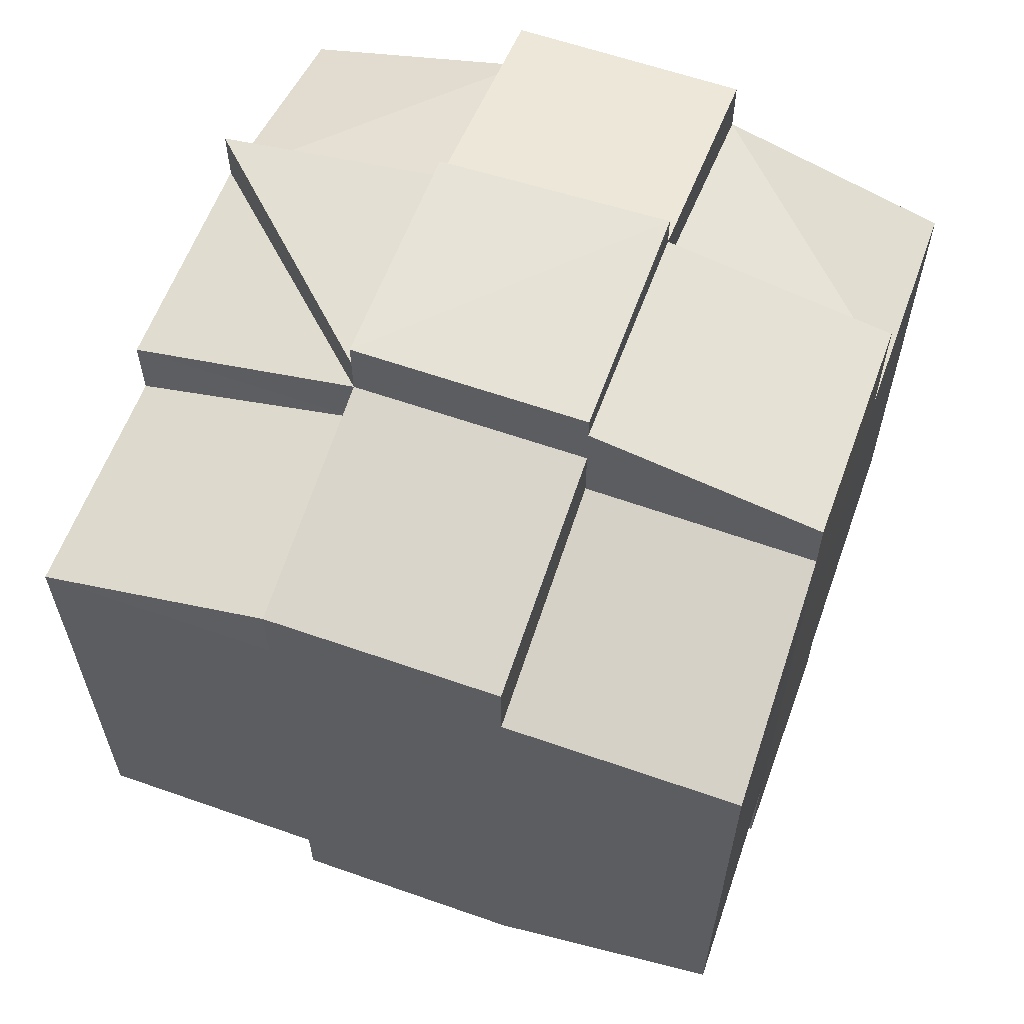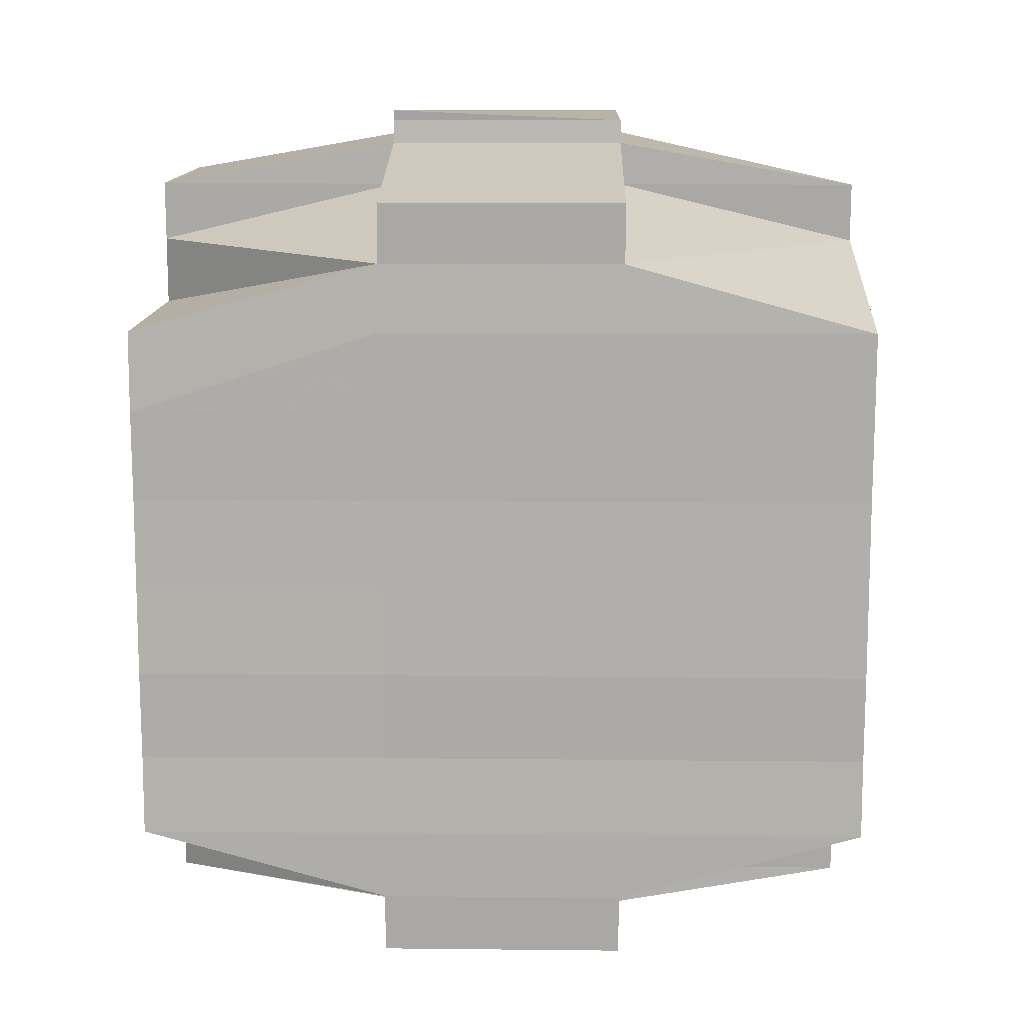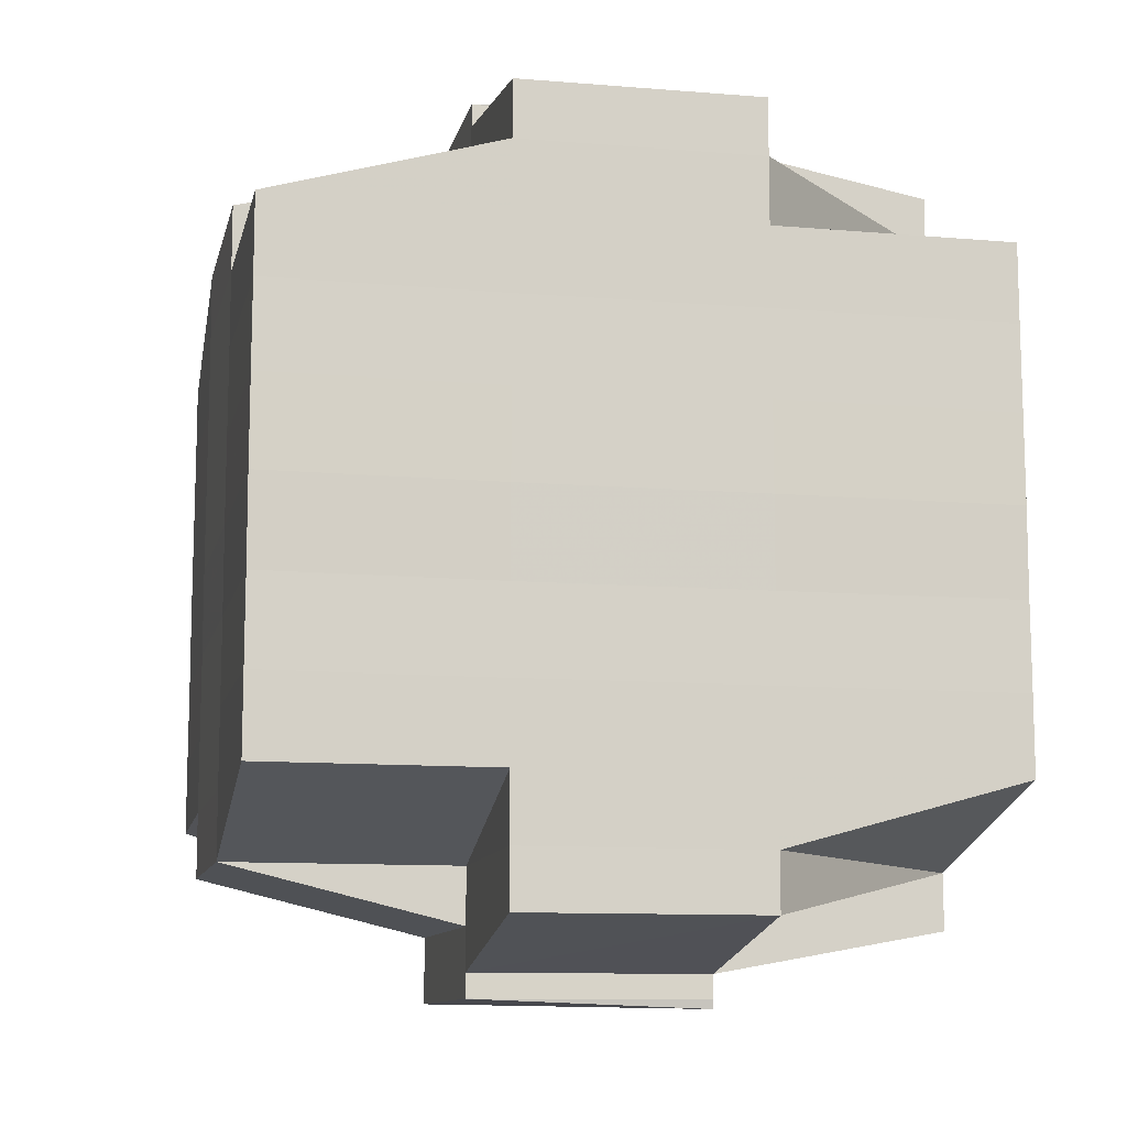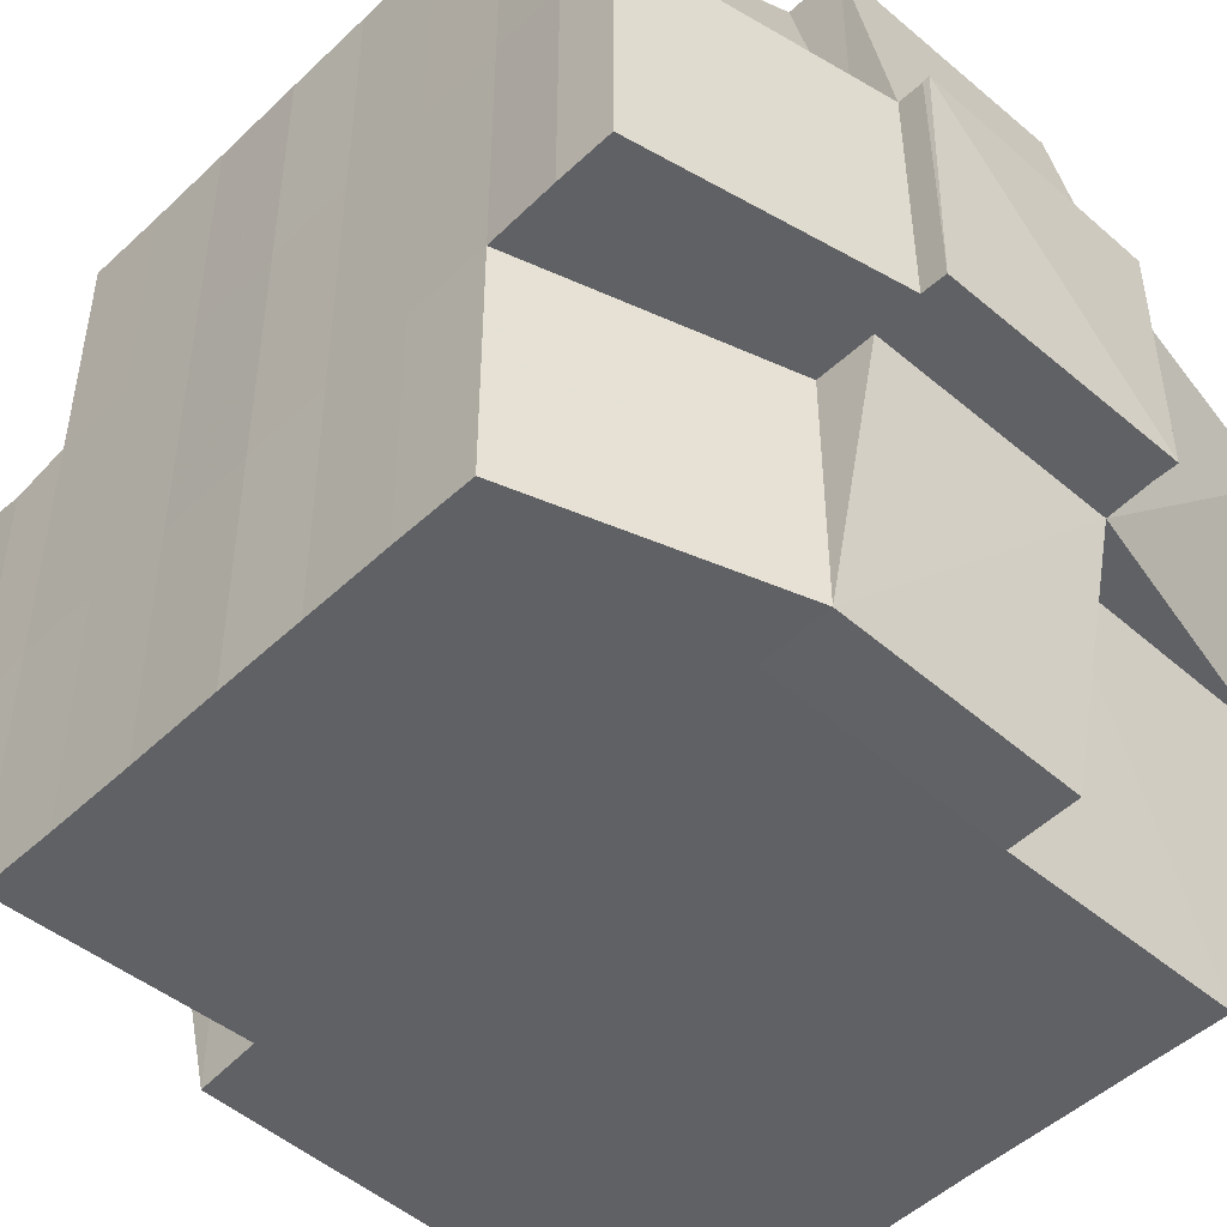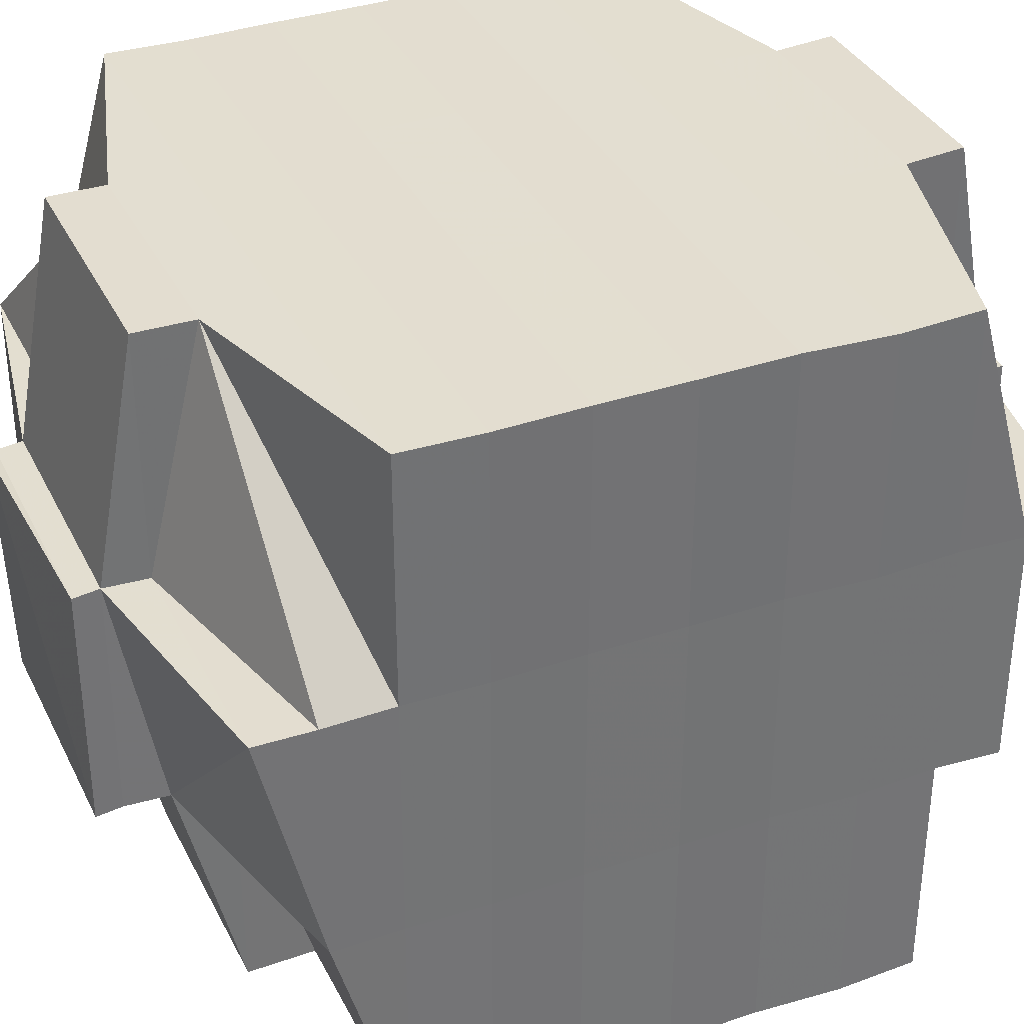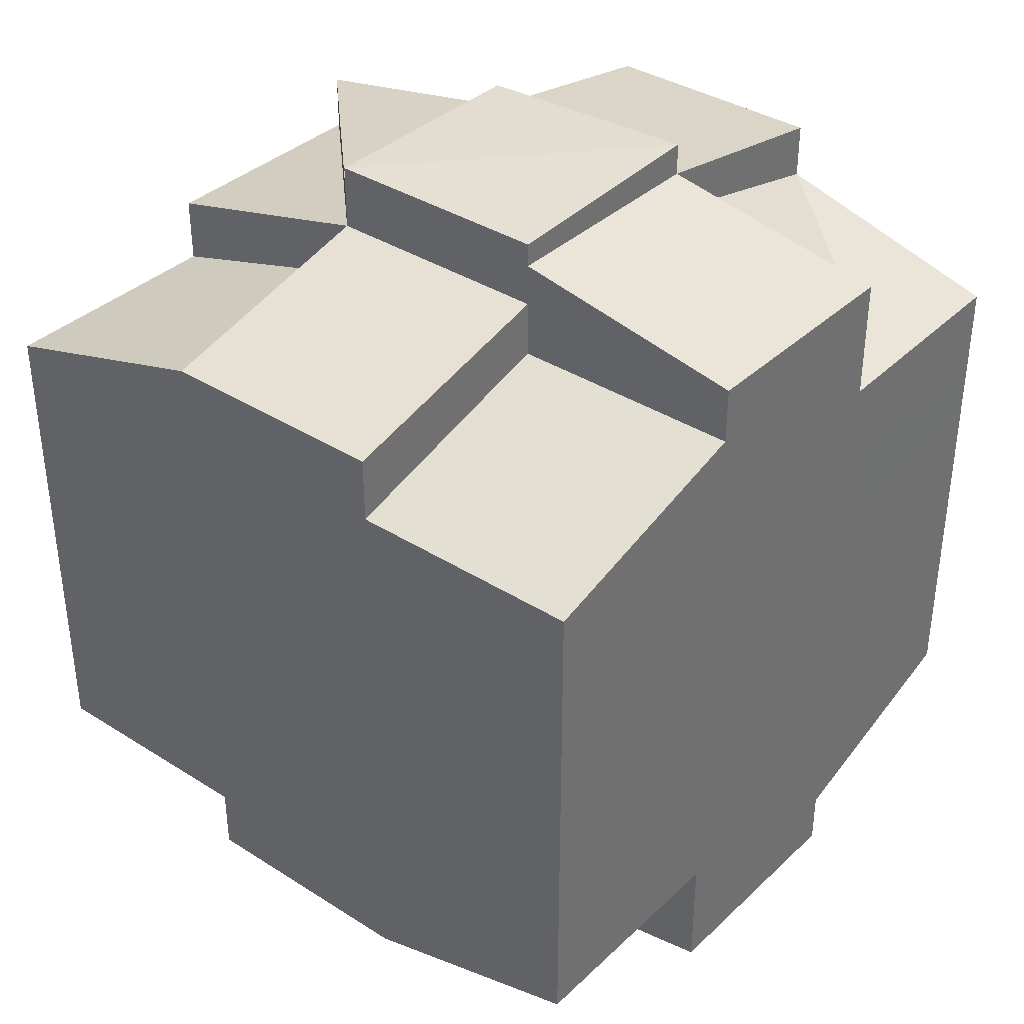
<metadata>
{"format":"obj","ext":"obj","renderer":"f3d","projection":"perspective","resolution":1024,"background":"white","views":[{"elev":60.8,"azim":19.9,"up":"+Z"},{"elev":12.3,"azim":-178.7,"up":"+Z"},{"elev":-11.0,"azim":78.1,"up":"+Z"},{"elev":-48.5,"azim":136.8,"up":"+Y"},{"elev":35.7,"azim":-113.5,"up":"+Y"},{"elev":36.8,"azim":39.4,"up":"+Z"}]}
</metadata>
<code>
o 5027
v 2163 1861 14.06
v 2163 1861 14.06
v 2163 1861 14.06
v 2163 1861 14.06
v 2163 1861 14.06
v 2163 1861 14.06
v 2163 1861 14.06
v 2163 1861 14.07
v 2163 1861 14.06
v 2163 1861 14.06
v 2163 1861 14.07
v 2163 1861 14.07
v 2163 1861 14.07
v 2163 1861 14.07
v 2163 1861 14.06
v 2163 1861 14.06
v 2163 1861 14.07
v 2163 1861 14.07
v 2163 1861 14.06
v 2163 1861 14.07
v 2163 1861 14.07
v 2163 1861 14.07
v 2163 1861 14.06
v 2163 1861 14.06
v 2163 1861 14.07
v 2163 1861 14.07
v 2163 1861 14.07
v 2163 1861 14.07
v 2163 1861 14.07
v 2163 1861 14.07
v 2163 1861 14.07
v 2163 1861 14.07
v 2163 1861 14.07
v 2163 1861 14.07
v 2163 1861 14.07
v 2163 1861 14.07
v 2163 1861 14.07
v 2163 1861 14.07
v 2163 1861 14.07
v 2163 1861 14.07
v 2163 1861 14.07
v 2163 1861 14.06
v 2163 1861 14.07
v 2163 1861 14.07
v 2163 1861 14.08
v 2163 1861 14.08
v 2163 1861 14.07
v 2163 1861 14.06
v 2163 1861 14.06
v 2163 1861 14.06
v 2163 1861 14.06
v 2163 1861 14.06
v 2163 1861 14.06
v 2163 1861 14.06
v 2163 1861 14.07
v 2163 1861 14.06
v 2163 1861 14.06
v 2163 1861 14.07
v 2163 1861 14.07
v 2163 1861 14.07
v 2163 1861 14.07
v 2163 1861 14.07
v 2163 1861 14.07
v 2163 1861 14.07
v 2163 1861 14.07
v 2163 1861 14.07
v 2163 1861 14.07
v 2163 1861 14.07
v 2163 1861 14.07
v 2163 1861 14.07
v 2163 1861 14.07
v 2163 1861 14.07
v 2163 1861 14.07
v 2163 1861 14.07
v 2163 1861 14.07
v 2163 1861 14.07
v 2163 1861 14.08
v 2163 1861 14.08
v 2163 1861 14.08
v 2163 1861 14.08
v 2163 1861 14.07
v 2163 1861 14.08
v 2163 1861 14.08
v 2163 1861 14.08
v 2163 1861 14.08
v 2163 1861 14.08
v 2163 1861 14.07
v 2163 1861 14.07
v 2163 1861 14.07
v 2163 1861 14.08
v 2163 1861 14.08
v 2163 1861 14.08
v 2163 1861 14.08
v 2163 1861 14.08
v 2163 1861 14.09
v 2163 1861 14.08
v 2163 1861 14.08
v 2163 1861 14.08
v 2163 1861 14.09
v 2163 1861 14.09
v 2163 1861 14.09
v 2163 1861 14.09
v 2163 1861 14.09
v 2163 1861 14.09
v 2163 1861 14.08
v 2163 1861 14.09
v 2163 1861 14.09
v 2163 1861 14.09
v 2163 1861 14.09
v 2163 1861 14.09
v 2163 1861 14.09
v 2163 1861 14.09
v 2163 1861 14.09
v 2163 1861 14.1
v 2163 1861 14.09
v 2163 1861 14.1
v 2163 1861 14.1
v 2163 1861 14.09
v 2163 1861 14.09
v 2163 1861 14.1
v 2163 1861 14.1
v 2163 1861 14.1
v 2163 1861 14.1
v 2163 1861 14.1
v 2163 1861 14.1
v 2163 1861 14.1
v 2163 1861 14.09
v 2163 1861 14.1
v 2163 1861 14.1
v 2163 1861 14.1
v 2163 1861 14.1
v 2163 1861 14.1
v 2163 1861 14.1
v 2163 1861 14.1
v 2163 1861 14.1
v 2163 1861 14.1
v 2163 1861 14.09
v 2163 1861 14.1
v 2163 1861 14.1
v 2163 1861 14.1
v 2163 1861 14.1
v 2163 1861 14.1
v 2163 1861 14.1
v 2163 1861 14.1
v 2163 1861 14.1
v 2163 1861 14.1
v 2163 1861 14.1
v 2163 1861 14.1
v 2163 1861 14.1
v 2163 1861 14.1
v 2163 1861 14.1
v 2163 1861 14.1
v 2163 1861 14.1
v 2163 1861 14.1
v 2163 1861 14.1
v 2163 1861 14.1
v 2163 1861 14.1
v 2163 1861 14.1
v 2163 1861 14.1
v 2163 1861 14.1
v 2163 1861 14.1
v 2163 1861 14.1
v 2163 1861 14.1
v 2163 1861 14.1
v 2163 1861 14.1
v 2163 1861 14.1
v 2163 1861 14.1
v 2163 1861 14.1
v 2163 1861 14.1
v 2163 1861 14.1
v 2163 1861 14.1
v 2163 1861 14.1
v 2163 1861 14.1
v 2163 1861 14.1
v 2163 1861 14.09
v 2163 1861 14.09
v 2163 1861 14.09
v 2163 1861 14.09
v 2163 1861 14.09
v 2163 1861 14.09
v 2163 1861 14.09
v 2163 1861 14.1
v 2163 1861 14.09
v 2163 1861 14.1
v 2163 1861 14.1
v 2163 1861 14.1
v 2163 1861 14.1
v 2163 1861 14.1
v 2163 1861 14.1
v 2163 1861 14.1
v 2163 1861 14.1
v 2163 1861 14.1
v 2163 1861 14.1
v 2163 1861 14.09
v 2163 1861 14.1
v 2163 1861 14.09
v 2163 1861 14.09
v 2163 1861 14.09
v 2163 1861 14.09
v 2163 1861 14.09
v 2163 1861 14.09
v 2163 1861 14.1
v 2163 1861 14.1
v 2163 1861 14.1
v 2163 1861 14.1
v 2163 1861 14.1
v 2163 1861 14.1
v 2163 1861 14.1
v 2163 1861 14.1
v 2163 1861 14.09
v 2163 1861 14.09
v 2163 1861 14.09
v 2163 1861 14.09
v 2163 1861 14.09
v 2163 1861 14.08
v 2163 1861 14.08
v 2163 1861 14.08
v 2163 1861 14.08
v 2163 1861 14.09
v 2163 1861 14.08
v 2163 1861 14.08
v 2163 1861 14.08
v 2163 1861 14.08
v 2163 1861 14.08
v 2163 1861 14.08
v 2163 1861 14.08
v 2163 1861 14.07
v 2163 1861 14.08
v 2163 1861 14.08
v 2163 1861 14.08
v 2163 1861 14.08
v 2163 1861 14.07
v 2163 1861 14.07
v 2163 1861 14.08
v 2163 1861 14.07
v 2163 1861 14.07
v 2163 1861 14.07
v 2163 1861 14.07
v 2163 1861 14.07
v 2163 1861 14.07
v 2163 1861 14.07
v 2163 1861 14.07
v 2163 1861 14.07
v 2163 1861 14.07
v 2163 1861 14.06
v 2163 1861 14.07
v 2163 1861 14.07
v 2163 1861 14.07
v 2163 1861 14.07
v 2163 1861 14.07
v 2163 1861 14.07
v 2163 1861 14.07
v 2163 1861 14.08
v 2163 1861 14.08
v 2163 1861 14.08
v 2163 1861 14.08
v 2163 1861 14.07
v 2163 1861 14.08
v 2163 1861 14.08
v 2163 1861 14.08
v 2163 1861 14.08
v 2163 1861 14.08
v 2163 1861 14.08
v 2163 1861 14.09
v 2163 1861 14.08
v 2163 1861 14.08
v 2163 1861 14.09
v 2163 1861 14.09
v 2163 1861 14.09
v 2163 1861 14.09
v 2163 1861 14.09
v 2163 1861 14.09
v 2163 1861 14.09
v 2163 1861 14.09
v 2163 1861 14.09
v 2163 1861 14.09
v 2163 1861 14.09
v 2163 1861 14.08
v 2163 1861 14.09
v 2163 1861 14.08
v 2163 1861 14.08
v 2163 1861 14.08
v 2163 1861 14.09
v 2163 1861 14.09
v 2163 1861 14.08
v 2163 1861 14.08
v 2163 1861 14.07
v 2163 1861 14.08
v 2163 1861 14.07
v 2163 1861 14.07
v 2163 1861 14.07
v 2163 1861 14.07
v 2163 1861 14.07
v 2163 1861 14.07
v 2163 1861 14.07
v 2163 1861 14.08
v 2163 1861 14.08
v 2163 1861 14.08
v 2163 1861 14.08
v 2163 1861 14.08
v 2163 1861 14.09
v 2163 1861 14.09
v 2163 1861 14.09
v 2163 1861 14.09
v 2163 1861 14.09
v 2163 1861 14.09
v 2163 1861 14.09
v 2163 1861 14.1
v 2163 1861 14.09
v 2163 1861 14.09
v 2163 1861 14.09
v 2163 1861 14.1
v 2163 1861 14.1
v 2163 1861 14.1
v 2163 1861 14.1
v 2163 1861 14.1
v 2163 1861 14.1
v 2163 1861 14.1
v 2163 1861 14.1
v 2163 1861 14.1
v 2163 1861 14.1
v 2163 1861 14.06
v 2163 1861 14.06
v 2163 1861 14.06
v 2163 1861 14.06
v 2163 1861 14.06
v 2163 1861 14.06
v 2163 1861 14.06
v 2163 1861 14.07
v 2163 1861 14.07
v 2163 1861 14.06
v 2163 1861 14.07
v 2163 1861 14.07
v 2163 1861 14.07
v 2163 1861 14.07
v 2163 1861 14.07
v 2163 1861 14.07
v 2163 1861 14.07
v 2163 1861 14.07
v 2163 1861 14.07
v 2163 1861 14.07
v 2163 1861 14.1
v 2163 1861 14.1
v 2163 1861 14.09
v 2163 1861 14.1
v 2163 1861 14.1
v 2163 1861 14.1
v 2163 1861 14.1
v 2163 1861 14.09
v 2163 1861 14.1
v 2163 1861 14.1
v 2163 1861 14.1
v 2163 1861 14.1
v 2163 1861 14.1
f 1 2 3
f 4 5 3
f 6 7 1
f 7 8 9
f 9 10 2
f 11 12 10
f 13 14 12
f 15 16 5
f 17 18 16
f 19 20 15
f 20 21 22
f 23 19 24
f 17 25 26
f 25 27 18
f 28 25 29
f 30 31 27
f 25 30 32
f 32 33 34
f 35 36 33
f 37 35 38
f 39 30 25
f 40 39 25
f 41 38 42
f 43 39 40
f 44 45 30
f 43 46 39
f 38 47 48
f 49 48 50
f 49 38 51
f 51 52 53
f 54 55 49
f 56 54 57
f 58 59 47
f 60 61 52
f 62 63 60
f 64 65 61
f 60 64 66
f 67 64 68
f 69 70 67
f 58 71 72
f 71 73 59
f 74 71 75
f 76 77 71
f 77 78 79
f 80 79 71
f 71 79 81
f 81 82 70
f 79 82 81
f 79 83 82
f 78 84 83
f 85 83 79
f 82 86 87
f 88 87 89
f 83 90 82
f 90 91 86
f 82 90 92
f 83 93 90
f 94 93 83
f 84 95 93
f 93 96 90
f 96 97 91
f 90 96 98
f 93 99 96
f 95 100 99
f 101 99 93
f 100 102 103
f 99 104 96
f 96 104 105
f 99 103 104
f 106 103 99
f 104 107 97
f 103 108 104
f 108 109 107
f 104 108 110
f 103 111 108
f 112 111 103
f 111 113 108
f 112 114 115
f 116 117 114
f 108 113 118
f 113 119 109
f 113 120 119
f 121 122 116
f 123 121 124
f 125 126 120
f 127 128 113
f 128 129 130
f 131 130 113
f 132 133 125
f 134 132 135
f 136 135 137
f 133 138 139
f 138 140 141
f 142 141 143
f 144 139 142
f 125 144 142
f 145 143 146
f 122 147 144
f 147 148 149
f 150 149 151
f 152 148 153
f 154 153 155
f 156 152 157
f 157 151 158
f 159 156 160
f 161 158 162
f 163 159 164
f 165 155 166
f 167 166 168
f 169 170 165
f 170 171 172
f 173 172 174
f 175 168 176
f 175 176 177
f 178 177 179
f 178 175 180
f 181 175 178
f 181 182 175
f 182 164 175
f 183 182 181
f 184 182 183
f 184 185 182
f 186 185 187
f 185 188 189
f 190 191 188
f 192 191 193
f 194 184 183
f 195 184 194
f 183 181 196
f 196 181 178
f 194 197 198
f 199 200 196
f 201 202 194
f 202 203 204
f 205 203 206
f 207 203 208
f 209 208 210
f 211 206 212
f 213 199 214
f 215 213 216
f 217 215 218
f 219 214 216
f 220 216 218
f 216 214 221
f 218 216 222
f 216 221 222
f 222 221 223
f 218 222 46
f 46 222 224
f 222 225 226
f 46 226 227
f 221 228 225
f 229 218 46
f 230 218 229
f 229 46 43
f 231 217 229
f 232 229 43
f 233 231 232
f 234 229 232
f 232 43 40
f 13 232 40
f 235 232 236
f 237 13 238
f 239 240 238
f 237 241 13
f 238 242 243
f 244 243 245
f 246 247 245
f 241 248 242
f 249 241 237
f 64 249 237
f 250 249 251
f 252 253 249
f 249 254 241
f 92 254 249
f 253 255 254
f 254 256 241
f 241 256 257
f 256 258 248
f 254 259 256
f 98 259 254
f 255 260 259
f 259 261 256
f 256 261 234
f 261 262 258
f 259 263 261
f 105 263 259
f 260 264 263
f 263 265 261
f 261 265 230
f 265 266 262
f 263 267 265
f 110 267 263
f 264 268 267
f 267 269 265
f 265 269 220
f 269 270 266
f 267 271 269
f 268 272 271
f 118 271 267
f 273 198 270
f 271 273 269
f 269 273 219
f 271 274 273
f 211 274 271
f 274 194 273
f 273 194 275
f 275 196 214
f 214 196 276
f 196 178 276
f 214 276 221
f 276 178 277
f 221 276 278
f 276 179 228
f 277 279 280
f 278 280 281
f 282 283 280
f 283 284 279
f 285 282 281
f 45 285 286
f 223 281 286
f 224 286 30
f 30 286 287
f 286 288 287
f 286 281 288
f 287 288 289
f 290 289 291
f 291 292 293
f 294 295 292
f 288 296 295
f 281 297 288
f 288 297 80
f 297 298 296
f 281 280 297
f 280 299 297
f 297 299 85
f 299 300 298
f 280 279 299
f 279 301 299
f 299 301 94
f 301 302 300
f 279 303 301
f 180 303 279
f 284 304 303
f 303 305 301
f 301 305 101
f 305 306 302
f 303 307 305
f 304 308 307
f 309 307 303
f 307 310 305
f 305 310 106
f 310 311 306
f 310 162 311
f 307 312 310
f 312 124 310
f 164 312 307
f 164 313 312
f 314 313 315
f 313 316 317
f 318 319 316
f 320 319 321
f 322 323 324
f 323 325 326
f 322 327 328
f 329 330 331
f 332 333 330
f 334 335 331
f 336 333 335
f 337 338 339
f 340 341 338
f 342 343 344
f 345 346 343
f 347 348 349
f 350 351 352
f 352 353 354

</code>
